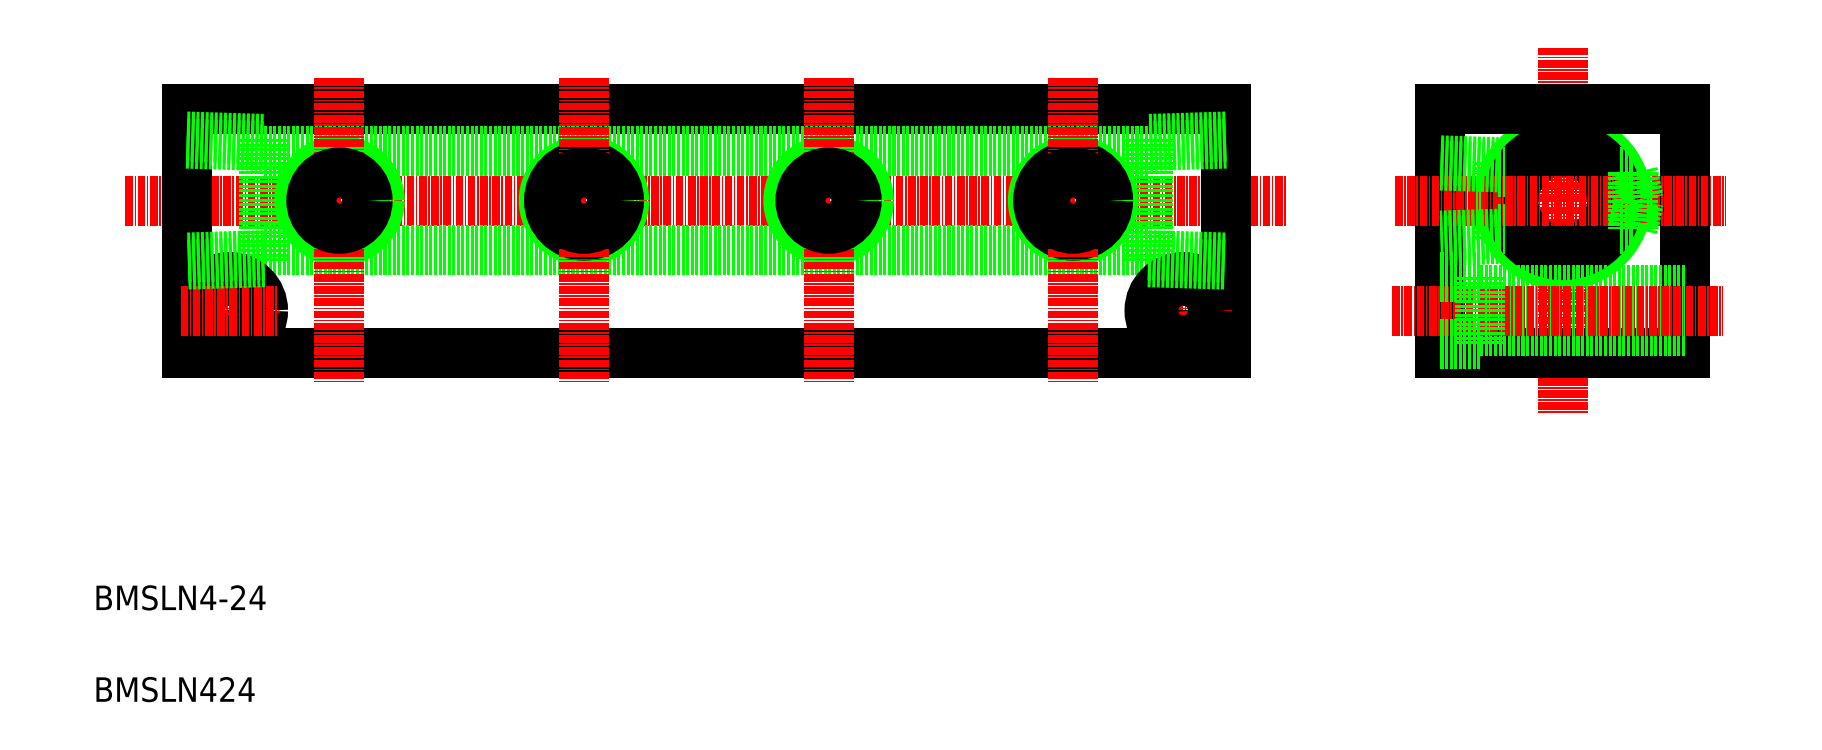
<metadata>
{"format":"dxf","ext":"dxf","renderer":"ezdxf+matplotlib","layout":"modelspace","background":"white","min_lineweight":24,"dpi":150}
</metadata>
<code>
0
SECTION
2
ENTITIES
0
TEXT
8
0
10
706.8
20
121.9
30
0
40
4
1
BMSLN424
0
TEXT
8
0
10
706.8
20
136.9
30
0
40
4
1
BMSLN4-24
0
LINE
8
0
10
722
20
218.9
30
0
11
892
21
218.9
31
0
0
LINE
8
0
10
722
20
178.9
30
0
11
892
21
178.9
31
0
0
LINE
8
CENTER
10
712
20
203.9
30
0
11
902
21
203.9
31
0
0
LINE
8
0
10
734.7
20
211.9
30
0
11
879.3
21
211.9
31
0
0
LINE
8
0
10
734.7
20
195.8
30
0
11
879.3
21
195.8
31
0
0
CIRCLE
8
0
10
827
20
203.9
30
0
40
5.723
0
CIRCLE
8
0
10
827
20
203.9
30
0
40
6.579
0
CIRCLE
8
0
10
787
20
203.9
30
0
40
6.579
0
CIRCLE
8
0
10
787
20
203.9
30
0
40
5.723
0
LINE
8
CENTER
10
827
20
223.9
30
0
11
827
21
173.9
31
0
0
LINE
8
CENTER
10
787
20
223.9
30
0
11
787
21
173.9
31
0
0
LINE
8
0
10
734.7
20
213.9
30
0
11
734.7
21
193.8
31
0
0
CIRCLE
8
0
10
747
20
203.9
30
0
40
5.723
0
CIRCLE
8
0
10
747
20
203.9
30
0
40
6.579
0
LINE
8
CENTER
10
747
20
223.9
30
0
11
747
21
173.9
31
0
0
LINE
8
0
10
722
20
218.9
30
0
11
722
21
178.9
31
0
0
LINE
8
CENTER
10
729
20
193.9
30
0
11
729
21
177.9
31
0
0
CIRCLE
8
0
10
729
20
185.9
30
0
40
3.3
0
CIRCLE
8
0
10
729
20
185.9
30
0
40
5.5
0
LINE
8
CENTER
10
721
20
185.9
30
0
11
737
21
185.9
31
0
0
LINE
8
0
10
734.7
20
194.9
30
0
11
722
21
194.5
31
0
0
LINE
8
0
10
734.7
20
193.8
30
0
11
722
21
193.4
31
0
0
CIRCLE
8
0
10
747
20
203.9
30
0
40
4.6
0
CIRCLE
8
0
10
787
20
203.9
30
0
40
4.6
0
CIRCLE
8
0
10
827
20
203.9
30
0
40
4.6
0
LINE
8
0
10
722
20
214.3
30
0
11
734.7
21
213.9
31
0
0
LINE
8
0
10
722
20
213.2
30
0
11
734.7
21
212.8
31
0
0
LINE
8
CENTER
10
947.1
20
228.9
30
0
11
947.1
21
168.9
31
0
0
LINE
8
0
10
967.1
20
218.9
30
0
11
967.1
21
178.9
31
0
0
LINE
8
0
10
936.5
20
210.1
30
0
11
936.5
21
197.6
31
0
0
LINE
8
0
10
879.3
20
213.9
30
0
11
879.3
21
193.8
31
0
0
CIRCLE
8
0
10
867
20
203.9
30
0
40
6.579
0
CIRCLE
8
0
10
867
20
203.9
30
0
40
5.723
0
LINE
8
0
10
892
20
218.9
30
0
11
892
21
178.9
31
0
0
LINE
8
0
10
927.1
20
218.9
30
0
11
927.1
21
178.9
31
0
0
LINE
8
CENTER
10
867
20
223.9
30
0
11
867
21
173.9
31
0
0
CIRCLE
8
0
10
947.1
20
203.9
30
0
40
10.48
0
CIRCLE
8
0
10
947.1
20
203.9
30
0
40
8.919
0
CIRCLE
8
0
10
947.1
20
203.9
30
0
40
8.05
0
LINE
8
0
10
927.1
20
178.9
30
0
11
967.1
21
178.9
31
0
0
LINE
8
CENTER
10
919.7
20
203.9
30
0
11
973.7
21
203.9
31
0
0
LINE
8
0
10
933.6
20
189.2
30
0
11
967.1
21
189.2
31
0
0
LINE
8
0
10
933.6
20
182.6
30
0
11
967.1
21
182.6
31
0
0
LINE
8
CENTER
10
919.2
20
185.9
30
0
11
973.3
21
185.9
31
0
0
LINE
8
CENTER
10
885
20
193.9
30
0
11
885
21
177.9
31
0
0
LINE
8
CENTER
10
893
20
185.9
30
0
11
877
21
185.9
31
0
0
CIRCLE
8
0
10
885
20
185.9
30
0
40
5.5
0
CIRCLE
8
0
10
885
20
185.9
30
0
40
3.3
0
LINE
8
0
10
879.3
20
193.8
30
0
11
892
21
193.4
31
0
0
LINE
8
0
10
879.3
20
194.9
30
0
11
892
21
194.5
31
0
0
CIRCLE
8
0
10
867
20
203.9
30
0
40
4.6
0
LINE
8
0
10
933.6
20
191.4
30
0
11
927.1
21
191.4
31
0
0
LINE
8
0
10
933.6
20
180.4
30
0
11
927.1
21
180.4
31
0
0
LINE
8
0
10
933.6
20
191.4
30
0
11
933.6
21
180.4
31
0
0
LINE
8
0
10
936.5
20
198.4
30
0
11
927.1
21
198.1
31
0
0
LINE
8
0
10
936.5
20
197.6
30
0
11
927.1
21
197.3
31
0
0
LINE
8
0
10
936.5
20
199.3
30
0
11
937.7
21
199.3
31
0
0
LINE
8
0
10
936.5
20
208.5
30
0
11
937.7
21
208.5
31
0
0
LINE
8
0
10
958.6
20
199.3
30
0
11
959.6
21
203.9
31
0
0
LINE
8
0
10
958.6
20
208.5
30
0
11
958.6
21
199.3
31
0
0
LINE
8
0
10
956.5
20
199.3
30
0
11
958.6
21
199.3
31
0
0
LINE
8
0
10
958.6
20
208.5
30
0
11
959.6
21
203.9
31
0
0
LINE
8
0
10
956.5
20
208.5
30
0
11
958.6
21
208.5
31
0
0
LINE
8
0
10
927.1
20
218.9
30
0
11
967.1
21
218.9
31
0
0
LINE
8
0
10
892
20
213.2
30
0
11
879.3
21
212.8
31
0
0
LINE
8
0
10
892
20
214.3
30
0
11
879.3
21
213.9
31
0
0
LINE
8
0
10
927.1
20
209.6
30
0
11
936.5
21
209.3
31
0
0
LINE
8
0
10
927.1
20
210.4
30
0
11
936.5
21
210.1
31
0
0
ENDSEC
0
EOF

</code>
